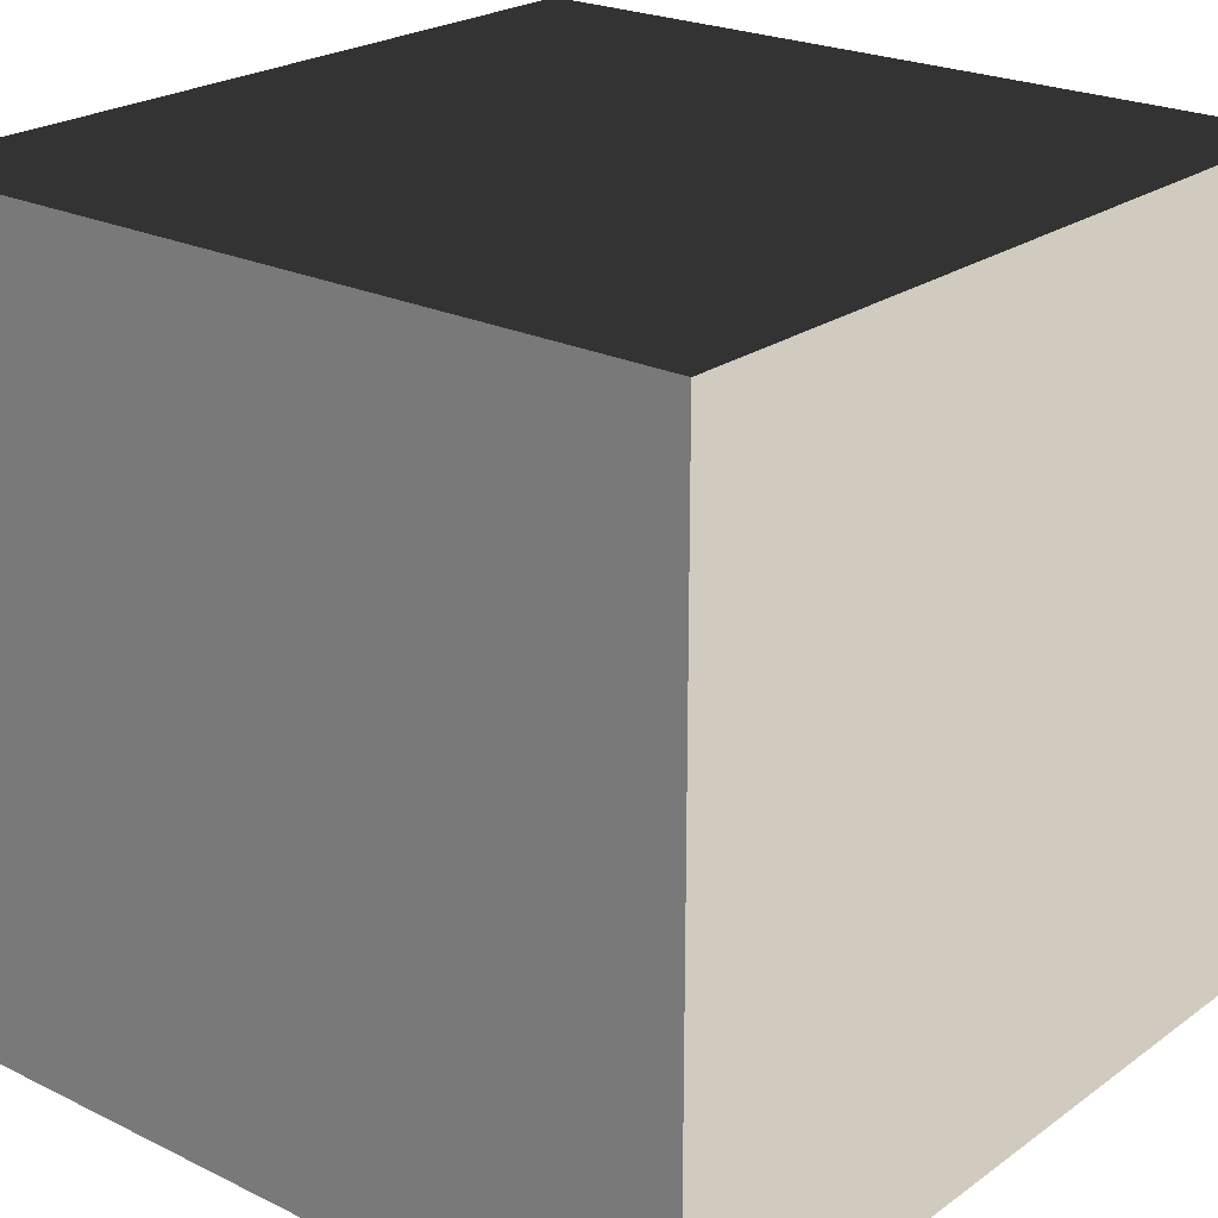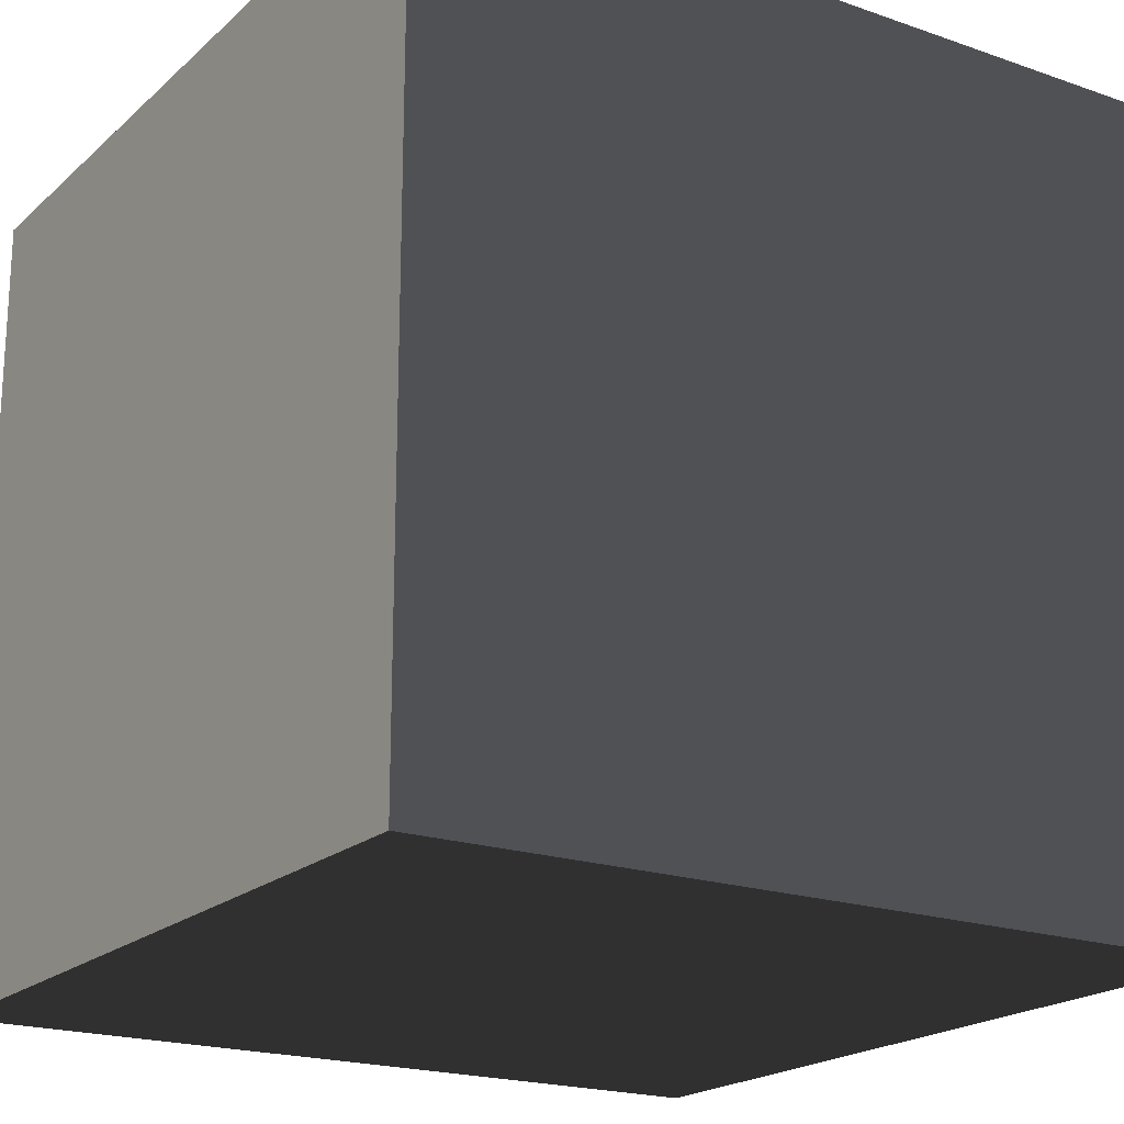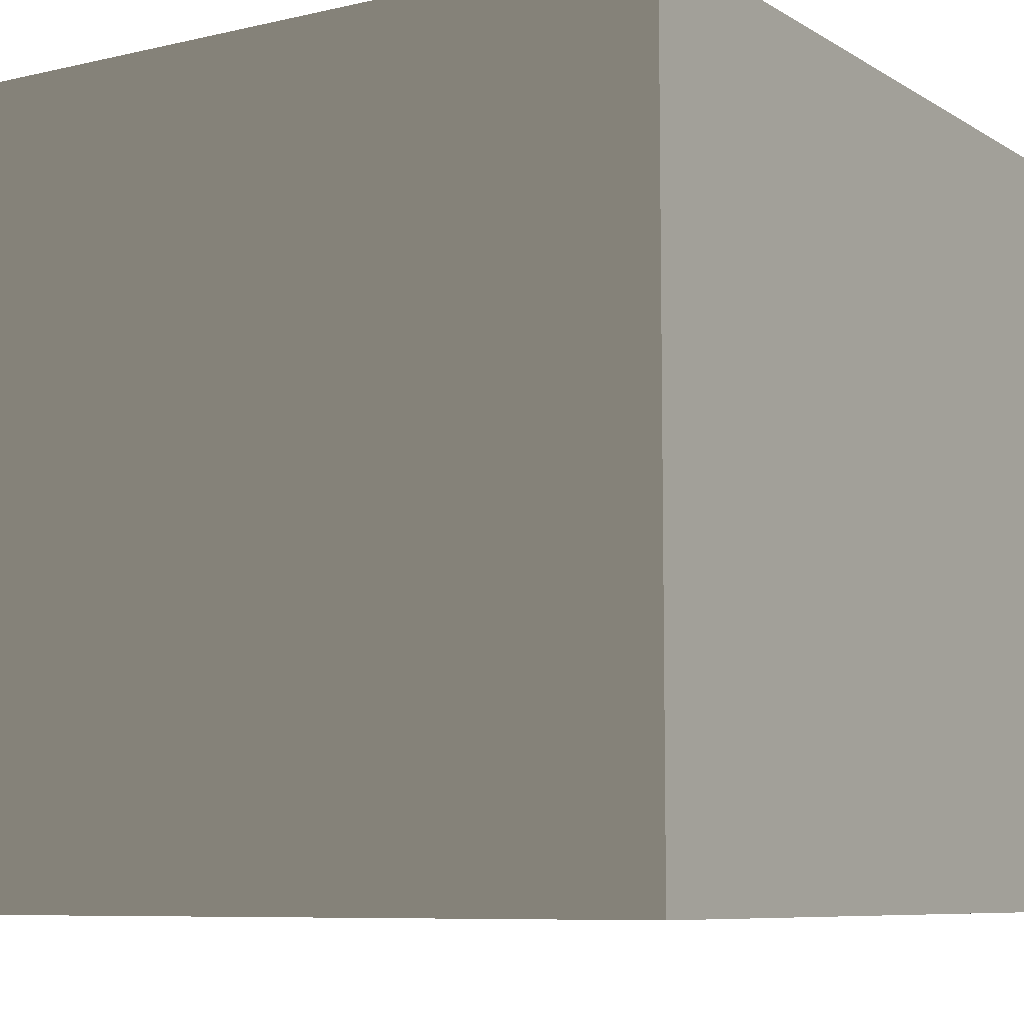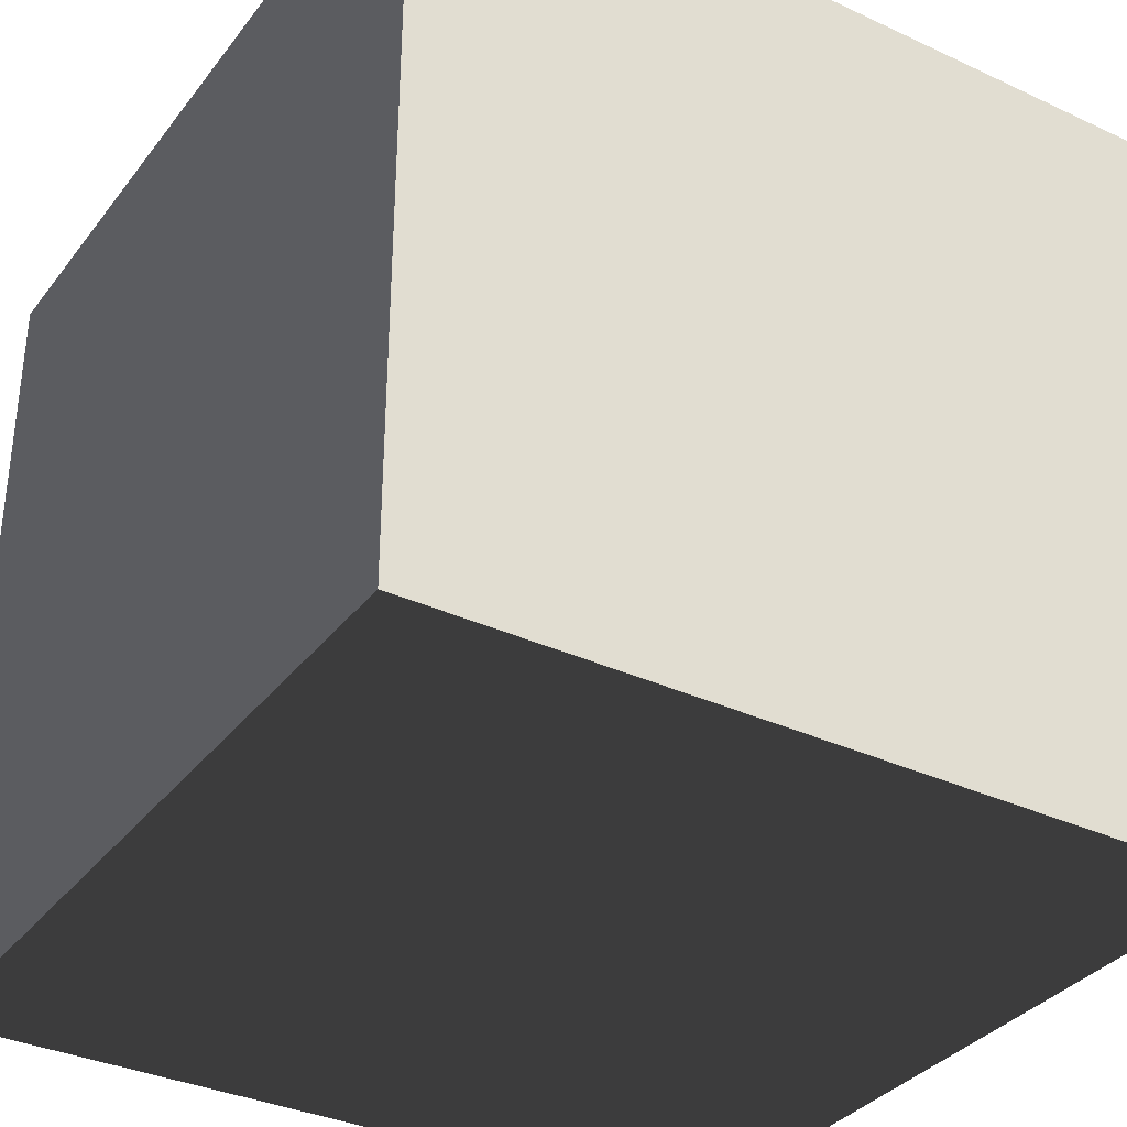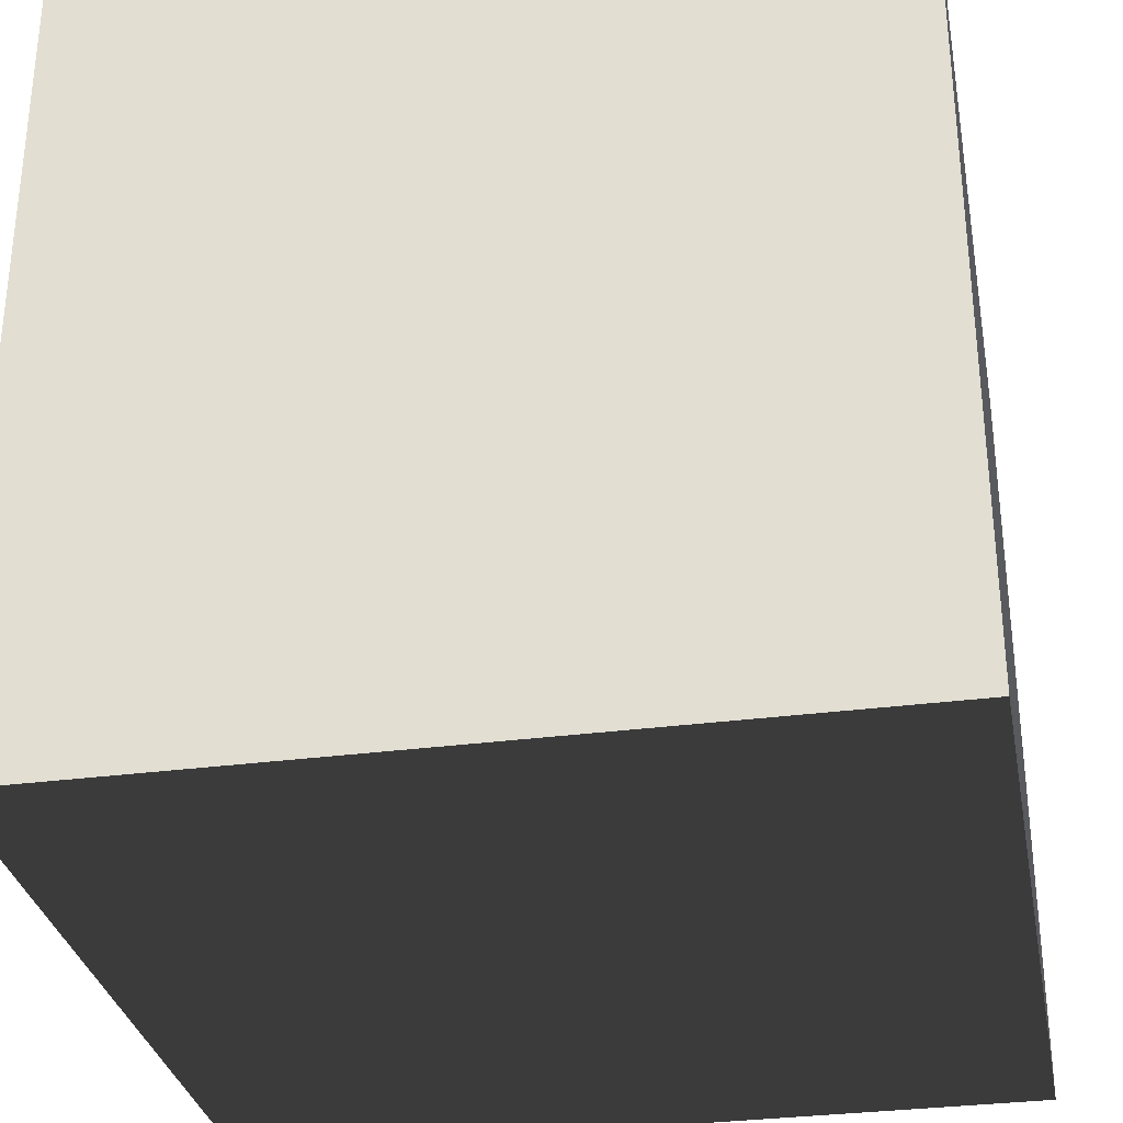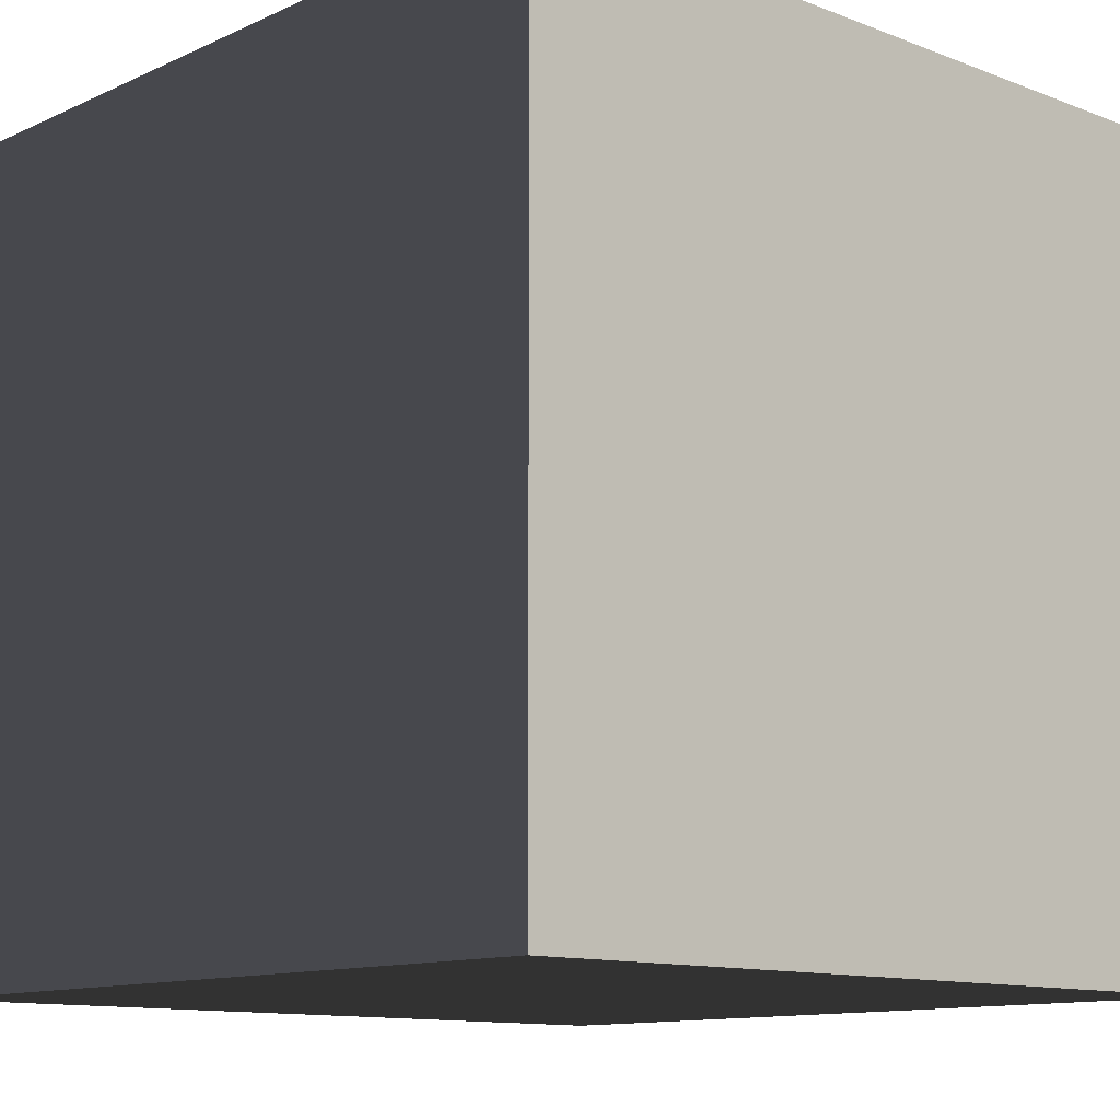
<metadata>
{"format":"obj","ext":"obj","renderer":"f3d","projection":"perspective","resolution":1024,"background":"white","views":[{"elev":23.1,"azim":-50.3,"up":"+Z"},{"elev":-20.0,"azim":147.3,"up":"+Y"},{"elev":-8.0,"azim":32.7,"up":"+Z"},{"elev":-34.5,"azim":-122.0,"up":"+Y"},{"elev":-31.6,"azim":100.6,"up":"+Y"},{"elev":-11.6,"azim":-132.7,"up":"+Z"}]}
</metadata>
<code>
v -0.05 -0.05 1.175e-07
v 0.05 -0.05 1.176e-07
v 0.05 0.05 1.101e-07
v -0.05 0.05 1.103e-07
v -0.05 -0.05 0.1
v -0.05 0.05 0.1
v 0.05 0.05 0.1
v 0.05 -0.05 0.1
v -0.05 -0.05 1.175e-07
v -0.05 -0.05 0.1
v 0.05 -0.05 0.1
v 0.05 -0.05 1.176e-07
v 0.05 -0.05 1.176e-07
v 0.05 -0.05 0.1
v 0.05 0.05 0.1
v 0.05 0.05 1.101e-07
v 0.05 0.05 1.101e-07
v 0.05 0.05 0.1
v -0.05 0.05 0.1
v -0.05 0.05 1.103e-07
v -0.05 0.05 1.103e-07
v -0.05 0.05 0.1
v -0.05 -0.05 0.1
v -0.05 -0.05 1.175e-07
g Crate_(166)_22306_506
f 1 3 2
f 1 4 3
f 5 7 6
f 5 8 7
f 9 11 10
f 9 12 11
f 13 15 14
f 13 16 15
f 17 19 18
f 17 20 19
f 21 23 22
f 21 24 23

</code>
